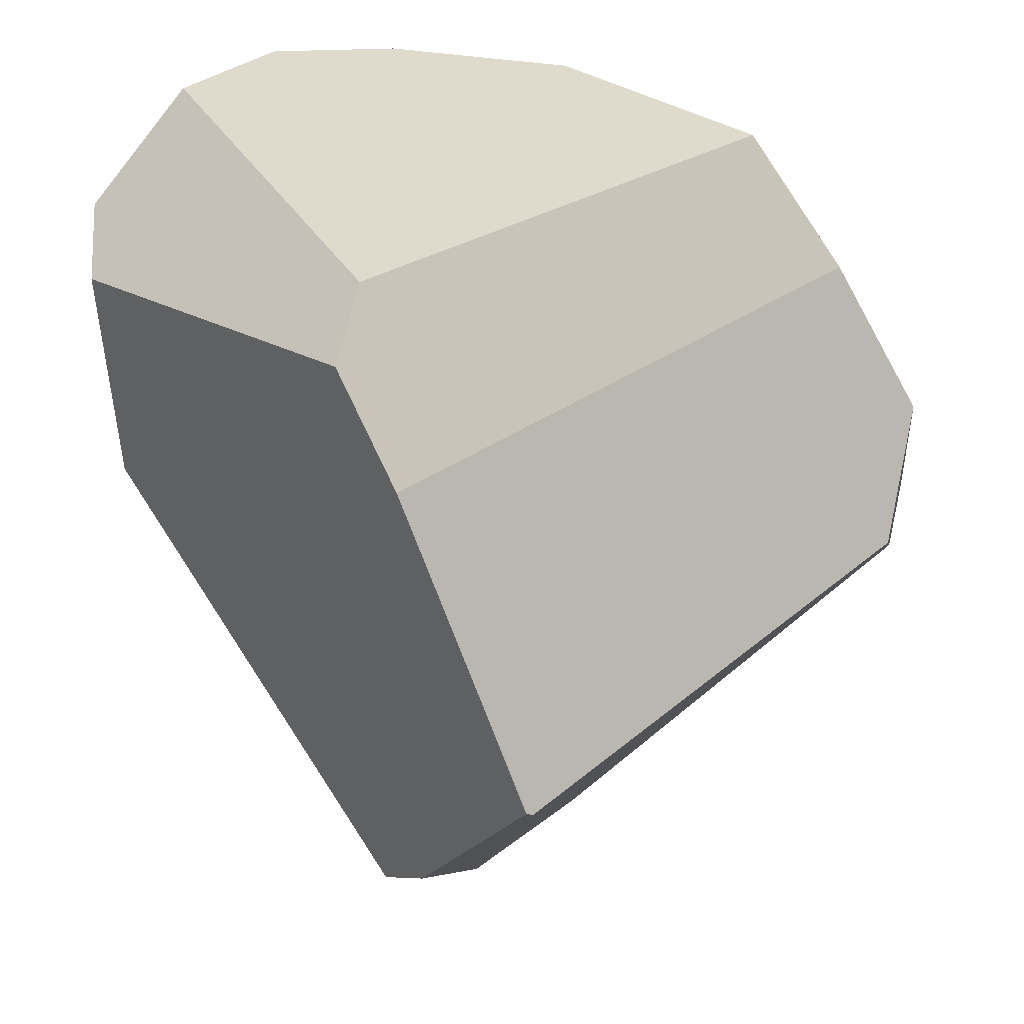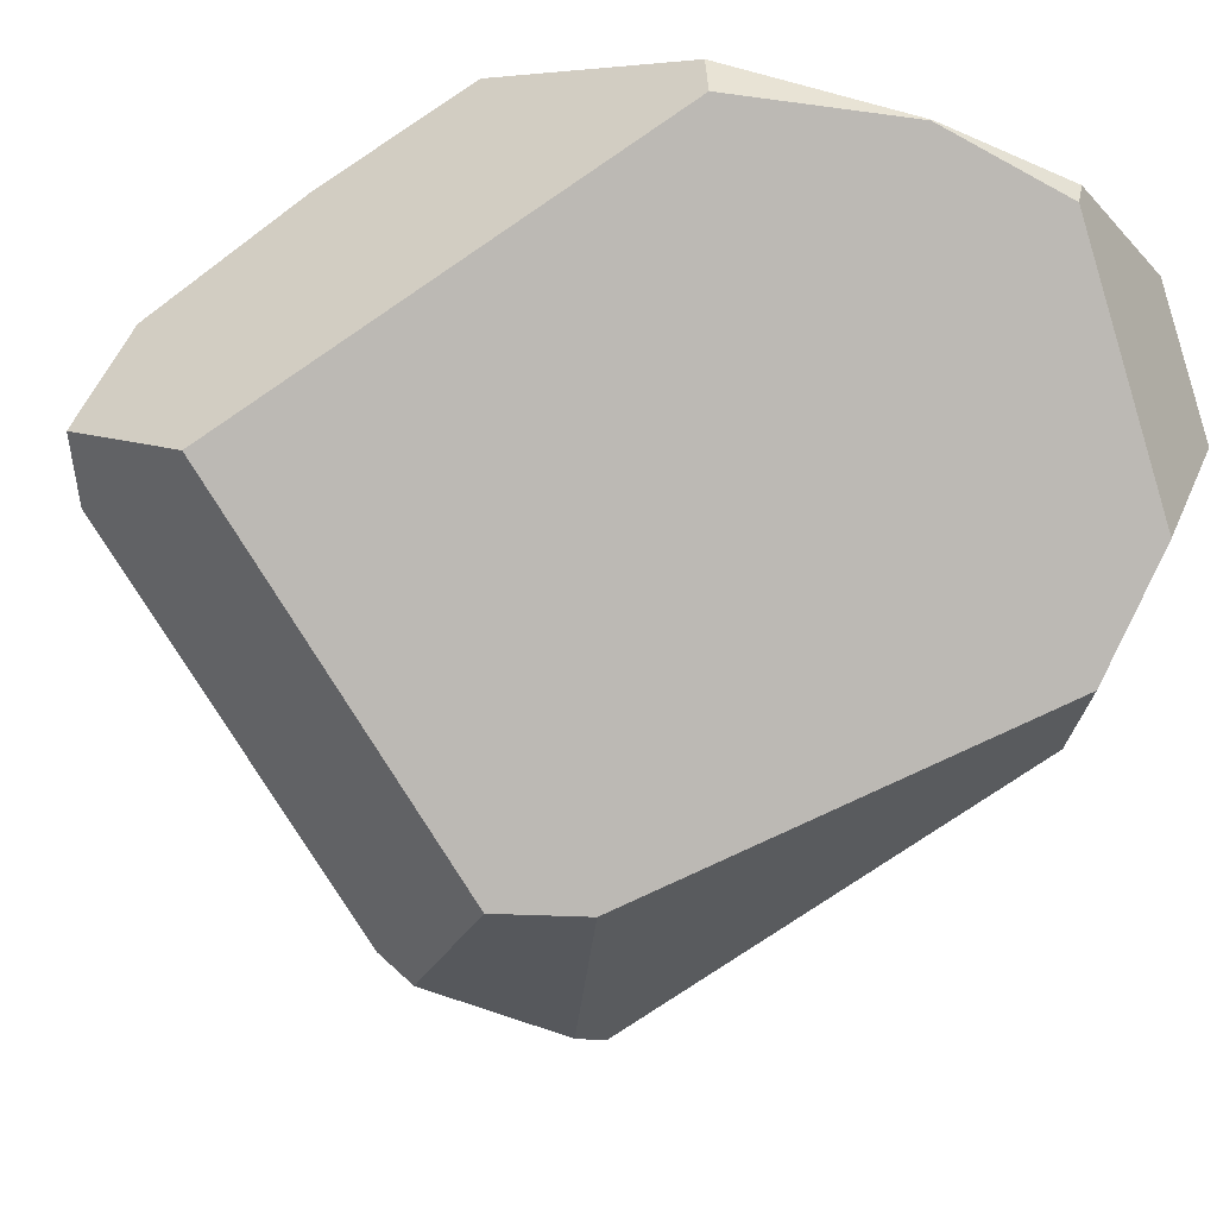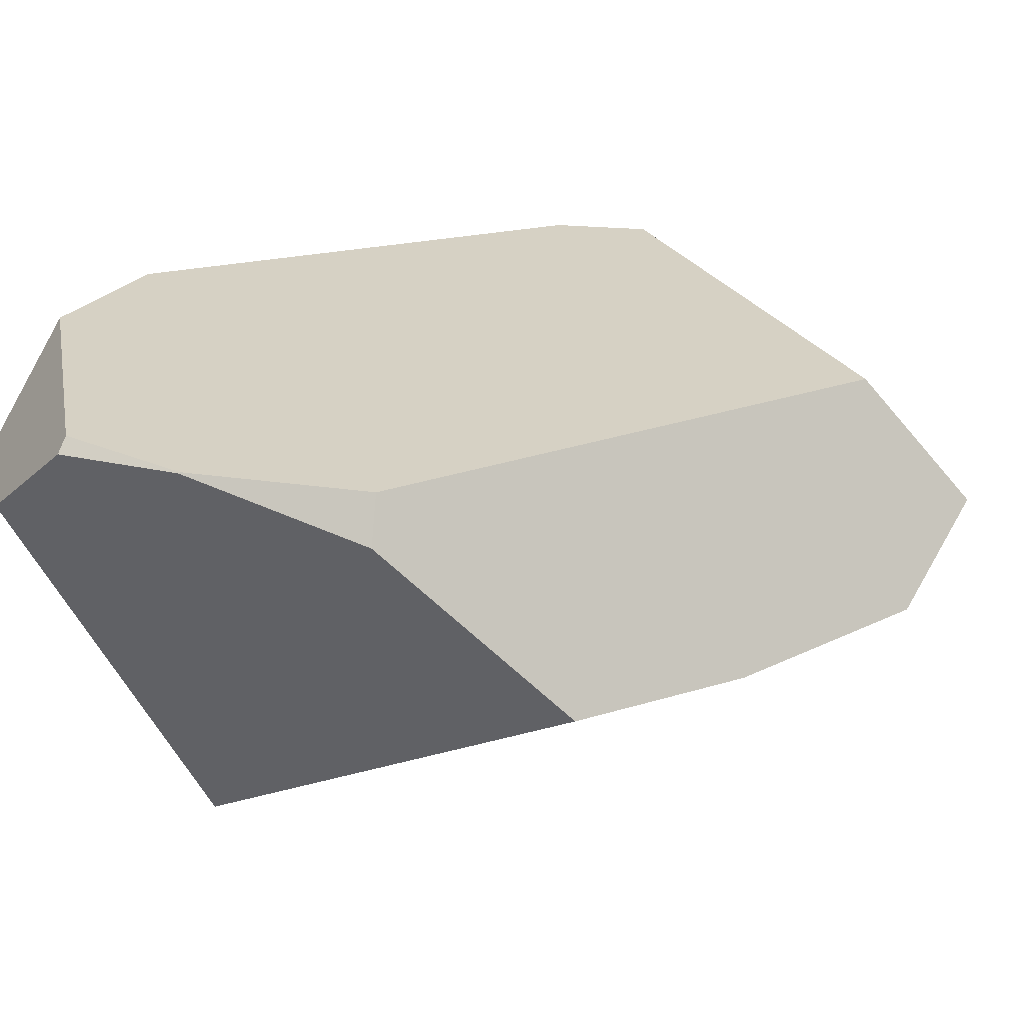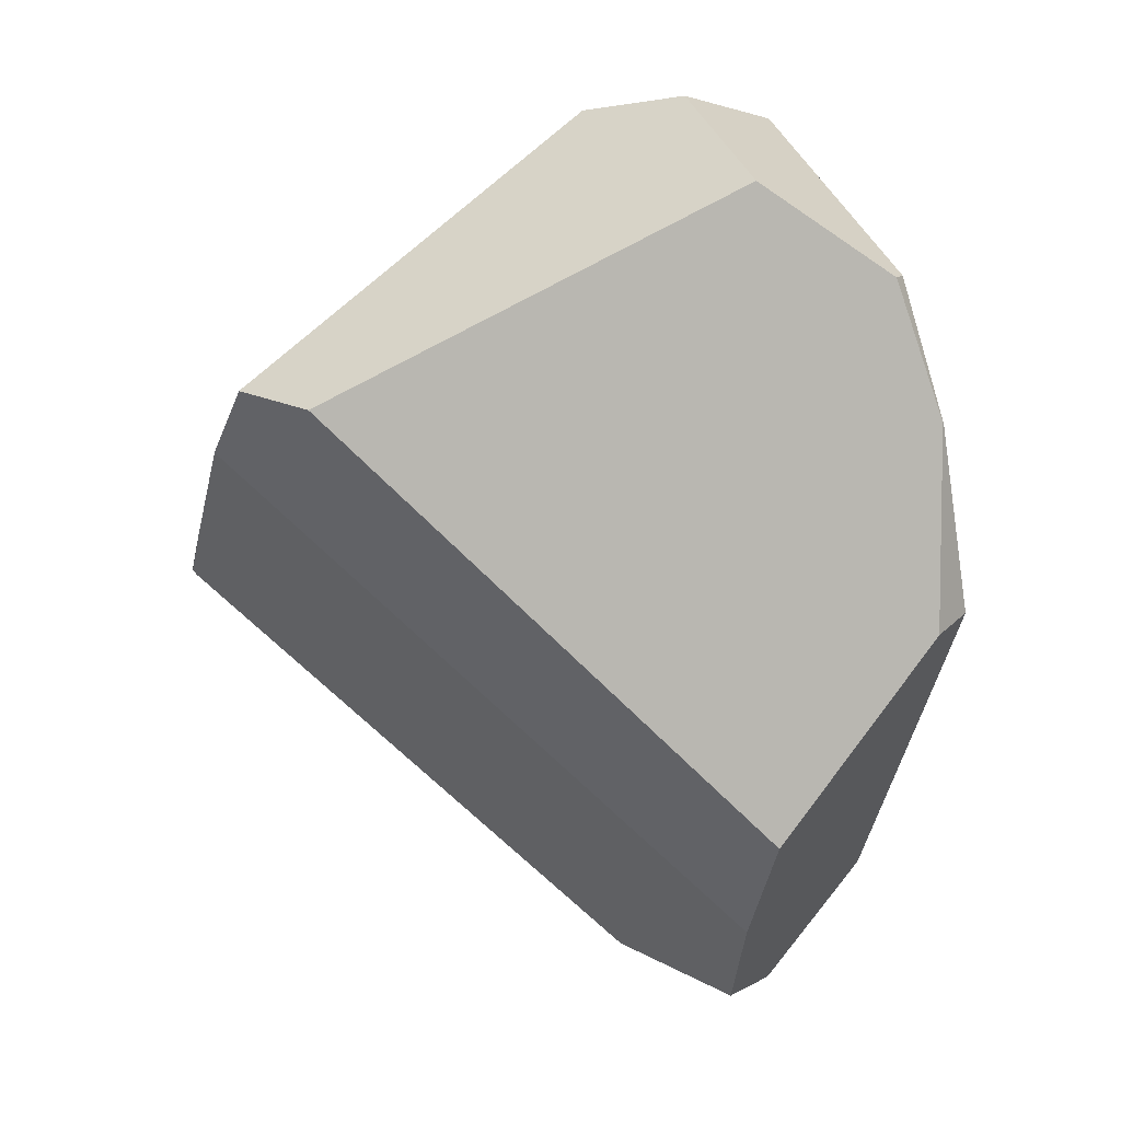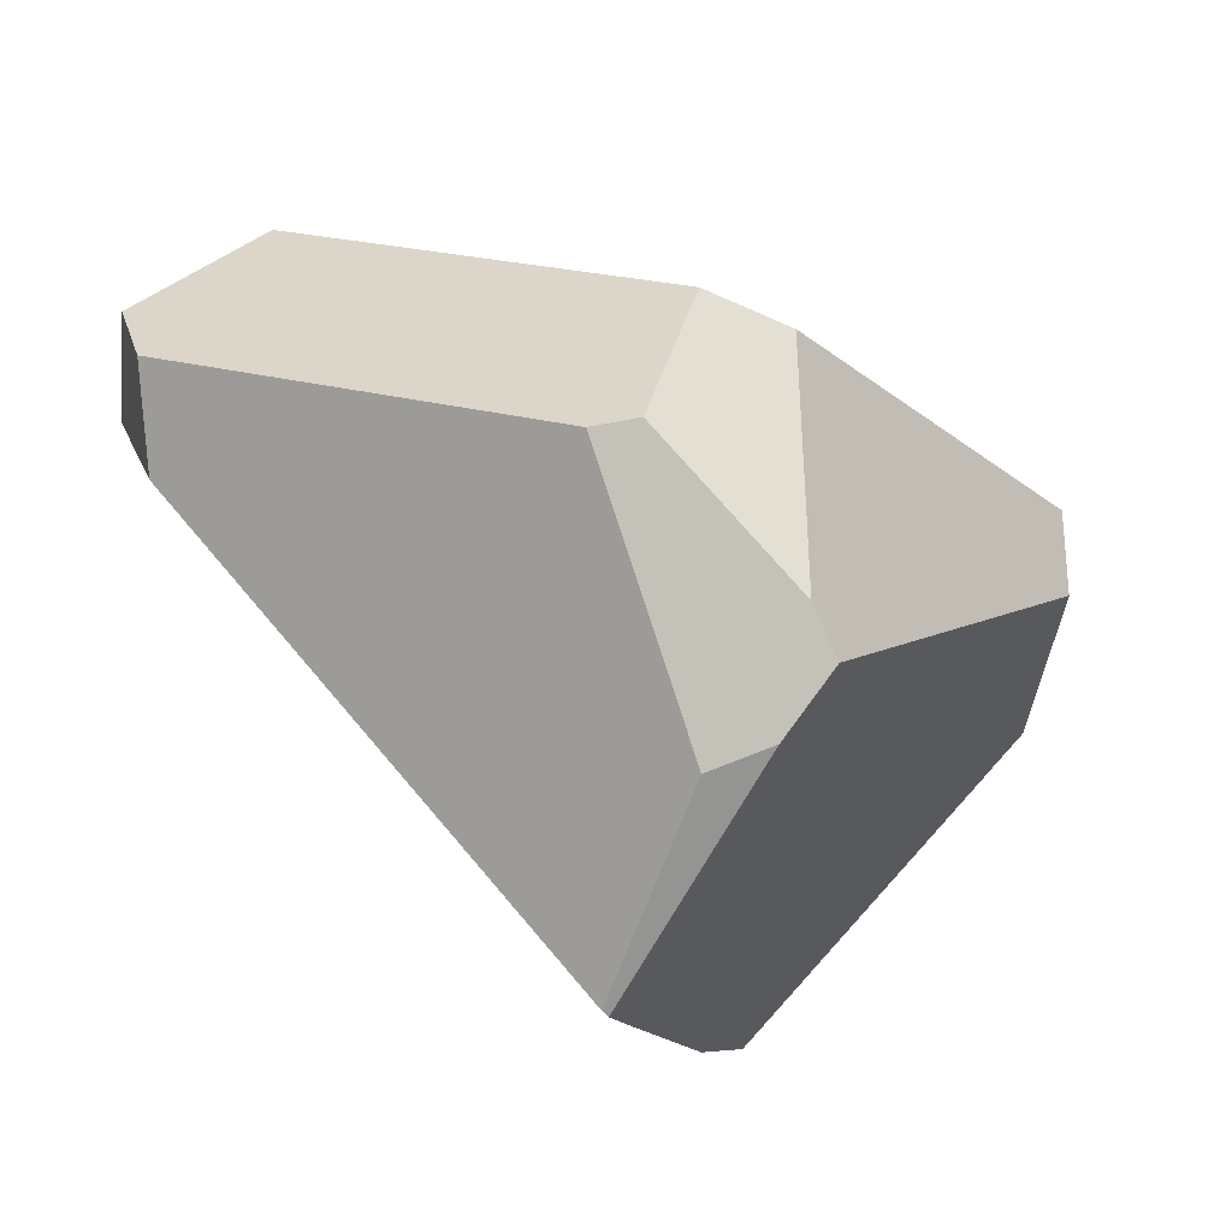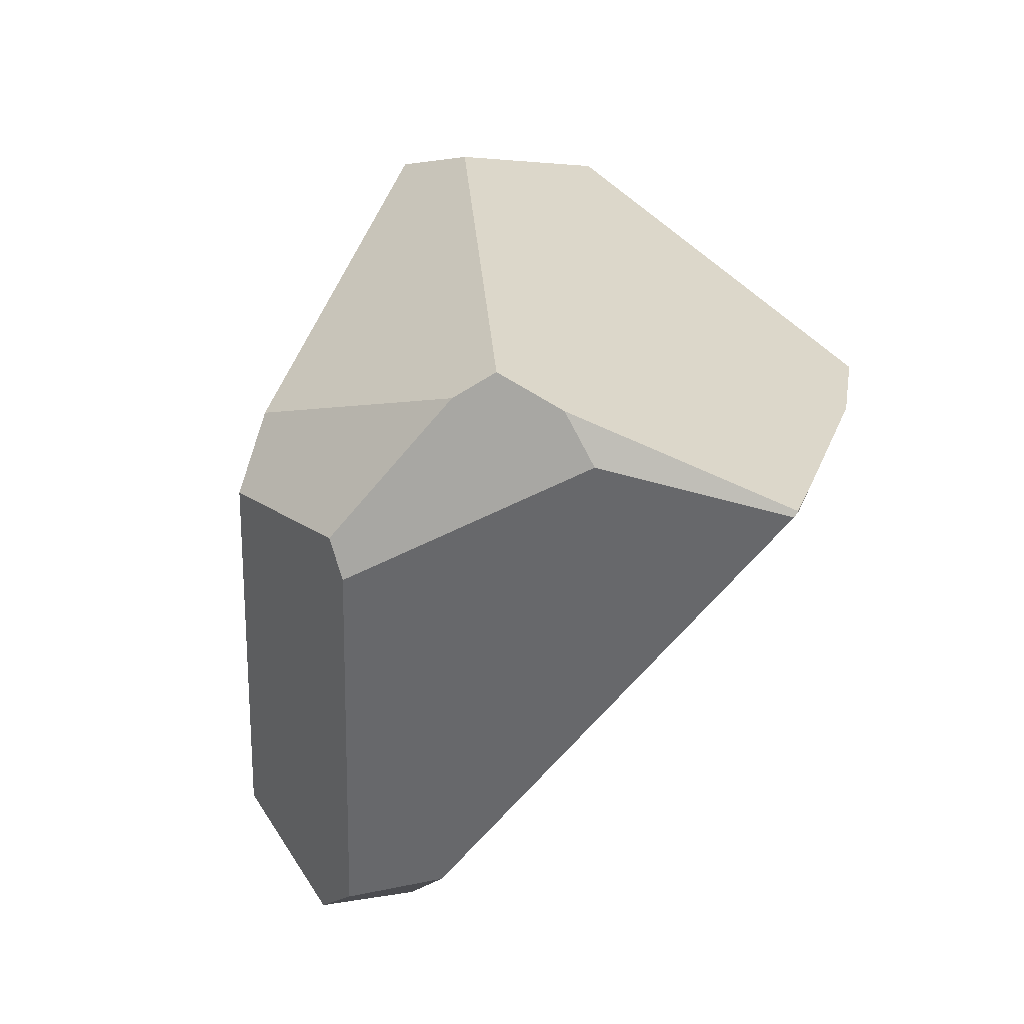
<metadata>
{"format":"obj","ext":"obj","renderer":"f3d","projection":"perspective","resolution":1024,"background":"white","views":[{"elev":-56.0,"azim":86.6,"up":"+Y"},{"elev":69.9,"azim":-70.2,"up":"+Y"},{"elev":54.3,"azim":117.5,"up":"+Y"},{"elev":4.2,"azim":97.5,"up":"+Z"},{"elev":-31.3,"azim":-100.4,"up":"+Y"},{"elev":-3.5,"azim":-53.2,"up":"+Z"}]}
</metadata>
<code>
g  Instance
v -1.096 -52.55 2.683
v -1.09 -52.56 2.687
v -1.282 -52.47 1.998
v -1.282 -52.47 1.998
v -1.09 -52.56 2.687
v -1.125 -52.56 1.932
v -3.738 -54.98 2.537
v -2.504 -53.85 3.733
v -3.805 -54.81 2.44
v -3.805 -54.81 2.44
v -2.504 -53.85 3.733
v -3.633 -53.66 2.468
v -3.633 -53.66 2.468
v -2.504 -53.85 3.733
v -2.421 -53.43 3.764
v -2.73 -55.72 1.992
v -2.68 -53.87 0.4443
v -2.717 -55.73 2.013
v -2.717 -55.73 2.013
v -2.68 -53.87 0.4443
v -2.42 -55.62 2.156
v -2.42 -55.62 2.156
v -2.68 -53.87 0.4443
v -1.581 -55.32 2.555
v -1.581 -55.32 2.555
v -2.68 -53.87 0.4443
v -1.669 -53.27 0.724
v -1.669 -53.27 0.724
v -2.68 -53.87 0.4443
v -2.287 -53.37 0.3272
v -2.774 -53.25 0.2975
v -2.921 -53.53 0.3644
v -2.84 -52.87 0.7893
v -2.84 -52.87 0.7893
v -2.921 -53.53 0.3644
v -3.753 -53.63 2.122
v -3.753 -53.63 2.122
v -2.921 -53.53 0.3644
v -3.925 -54.28 1.903
v -3.925 -54.28 1.903
v -2.921 -53.53 0.3644
v -3.855 -54.29 1.738
v -1.125 -52.56 1.932
v -1.141 -53.12 1.146
v -1.282 -52.47 1.998
v -1.282 -52.47 1.998
v -1.141 -53.12 1.146
v -2.84 -52.87 0.7893
v -2.84 -52.87 0.7893
v -1.141 -53.12 1.146
v -2.774 -53.25 0.2975
v -2.774 -53.25 0.2975
v -1.141 -53.12 1.146
v -2.287 -53.37 0.3272
v -2.287 -53.37 0.3272
v -1.141 -53.12 1.146
v -1.669 -53.27 0.724
v -1.568 -53.9 3.84
v -2.504 -53.85 3.733
v -1.185 -55.12 2.796
v -1.185 -55.12 2.796
v -2.504 -53.85 3.733
v -1.581 -55.32 2.555
v -1.581 -55.32 2.555
v -2.504 -53.85 3.733
v -2.42 -55.62 2.156
v -2.42 -55.62 2.156
v -2.504 -53.85 3.733
v -2.717 -55.73 2.018
v -2.717 -55.73 2.018
v -2.504 -53.85 3.733
v -3.56 -55.17 2.387
v -3.56 -55.17 2.387
v -2.504 -53.85 3.733
v -3.738 -54.98 2.537
v -1.06 -52.72 3.197
v -1.09 -52.56 2.687
v -1.133 -52.7 3.206
v -1.133 -52.7 3.206
v -1.09 -52.56 2.687
v -1.096 -52.55 2.683
v -2.73 -55.72 1.992
v -2.717 -55.73 2.013
v -3.44 -55.23 2.171
v -3.44 -55.23 2.171
v -2.717 -55.73 2.013
v -3.56 -55.17 2.387
v -3.56 -55.17 2.387
v -2.717 -55.73 2.013
v -2.717 -55.73 2.018
v -3.805 -54.81 2.44
v -3.925 -54.28 1.903
v -3.738 -54.98 2.537
v -3.738 -54.98 2.537
v -3.925 -54.28 1.903
v -3.56 -55.17 2.387
v -3.56 -55.17 2.387
v -3.925 -54.28 1.903
v -3.44 -55.23 2.171
v -3.44 -55.23 2.171
v -3.925 -54.28 1.903
v -3.855 -54.29 1.738
v -1.133 -52.7 3.206
v -1.096 -52.55 2.683
v -1.918 -53.22 3.834
v -1.918 -53.22 3.834
v -1.096 -52.55 2.683
v -2.421 -53.43 3.764
v -2.421 -53.43 3.764
v -1.096 -52.55 2.683
v -3.633 -53.66 2.468
v -3.633 -53.66 2.468
v -1.096 -52.55 2.683
v -3.753 -53.63 2.122
v -3.753 -53.63 2.122
v -1.096 -52.55 2.683
v -2.84 -52.87 0.7893
v -2.84 -52.87 0.7893
v -1.096 -52.55 2.683
v -1.282 -52.47 1.998
v -2.42 -55.62 2.156
v -2.717 -55.73 2.018
v -2.717 -55.73 2.013
v -1.141 -53.12 1.146
v -1.125 -52.56 1.932
v -1.003 -54.82 2.728
v -1.003 -54.82 2.728
v -1.125 -52.56 1.932
v -1.026 -53.22 3.536
v -1.026 -53.22 3.536
v -1.125 -52.56 1.932
v -1.06 -52.72 3.197
v -1.06 -52.72 3.197
v -1.125 -52.56 1.932
v -1.09 -52.56 2.687
v -2.287 -53.37 0.3272
v -2.68 -53.87 0.4443
v -2.774 -53.25 0.2975
v -2.774 -53.25 0.2975
v -2.68 -53.87 0.4443
v -2.921 -53.53 0.3644
v -1.435 -53.5 3.875
v -1.918 -53.22 3.834
v -1.568 -53.9 3.84
v -1.568 -53.9 3.84
v -1.918 -53.22 3.834
v -2.504 -53.85 3.733
v -2.504 -53.85 3.733
v -1.918 -53.22 3.834
v -2.421 -53.43 3.764
v -1.026 -53.22 3.536
v -1.06 -52.72 3.197
v -1.435 -53.5 3.875
v -1.435 -53.5 3.875
v -1.06 -52.72 3.197
v -1.918 -53.22 3.834
v -1.918 -53.22 3.834
v -1.06 -52.72 3.197
v -1.133 -52.7 3.206
v -1.568 -53.9 3.84
v -1.185 -55.12 2.796
v -1.435 -53.5 3.875
v -1.435 -53.5 3.875
v -1.185 -55.12 2.796
v -1.026 -53.22 3.536
v -1.026 -53.22 3.536
v -1.185 -55.12 2.796
v -1.003 -54.82 2.728
v -3.633 -53.66 2.468
v -3.753 -53.63 2.122
v -3.805 -54.81 2.44
v -3.805 -54.81 2.44
v -3.753 -53.63 2.122
v -3.925 -54.28 1.903
v -1.581 -55.32 2.555
v -1.669 -53.27 0.724
v -1.185 -55.12 2.796
v -1.185 -55.12 2.796
v -1.669 -53.27 0.724
v -1.003 -54.82 2.728
v -1.003 -54.82 2.728
v -1.669 -53.27 0.724
v -1.141 -53.12 1.146
v -2.68 -53.87 0.4443
v -2.73 -55.72 1.992
v -2.921 -53.53 0.3644
v -2.921 -53.53 0.3644
v -2.73 -55.72 1.992
v -3.855 -54.29 1.738
v -3.855 -54.29 1.738
v -2.73 -55.72 1.992
v -3.44 -55.23 2.171
f 1 2 3
f 4 5 6
f 7 8 9
f 10 11 12
f 13 14 15
f 16 17 18
f 19 20 21
f 22 23 24
f 25 26 27
f 28 29 30
f 31 32 33
f 34 35 36
f 37 38 39
f 40 41 42
f 43 44 45
f 46 47 48
f 49 50 51
f 52 53 54
f 55 56 57
f 58 59 60
f 61 62 63
f 64 65 66
f 67 68 69
f 70 71 72
f 73 74 75
f 76 77 78
f 79 80 81
f 82 83 84
f 85 86 87
f 88 89 90
f 91 92 93
f 94 95 96
f 97 98 99
f 100 101 102
f 103 104 105
f 106 107 108
f 109 110 111
f 112 113 114
f 115 116 117
f 118 119 120
f 121 122 123
f 124 125 126
f 127 128 129
f 130 131 132
f 133 134 135
f 136 137 138
f 139 140 141
f 142 143 144
f 145 146 147
f 148 149 150
f 151 152 153
f 154 155 156
f 157 158 159
f 160 161 162
f 163 164 165
f 166 167 168
f 169 170 171
f 172 173 174
f 175 176 177
f 178 179 180
f 181 182 183
f 184 185 186
f 187 188 189
f 190 191 192

</code>
